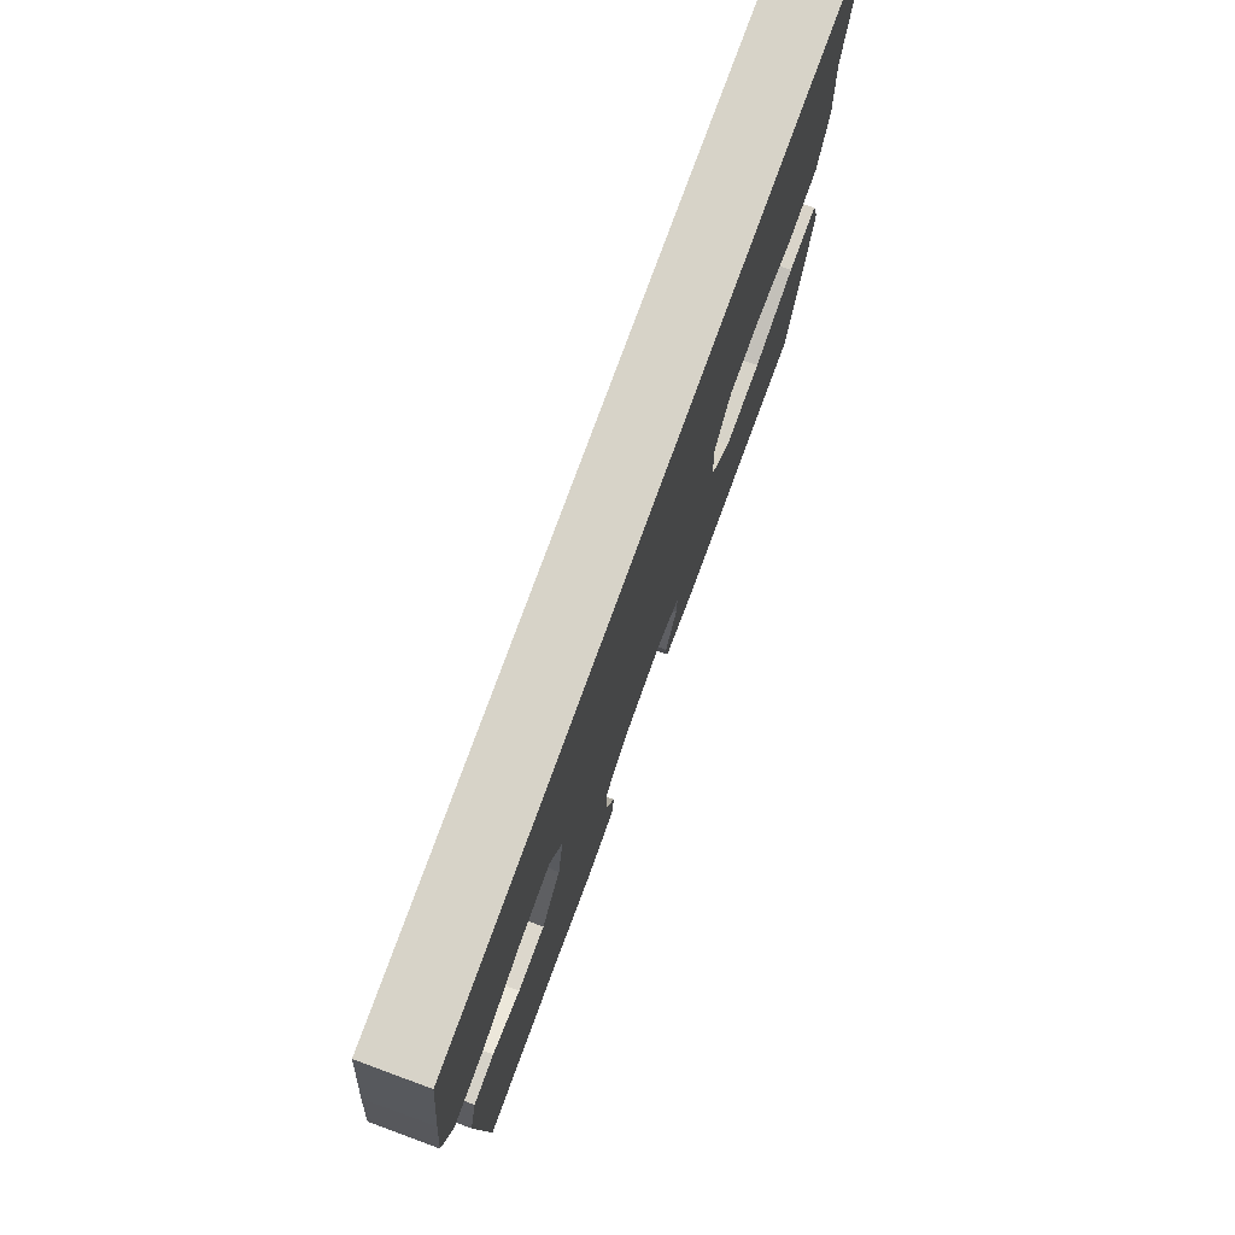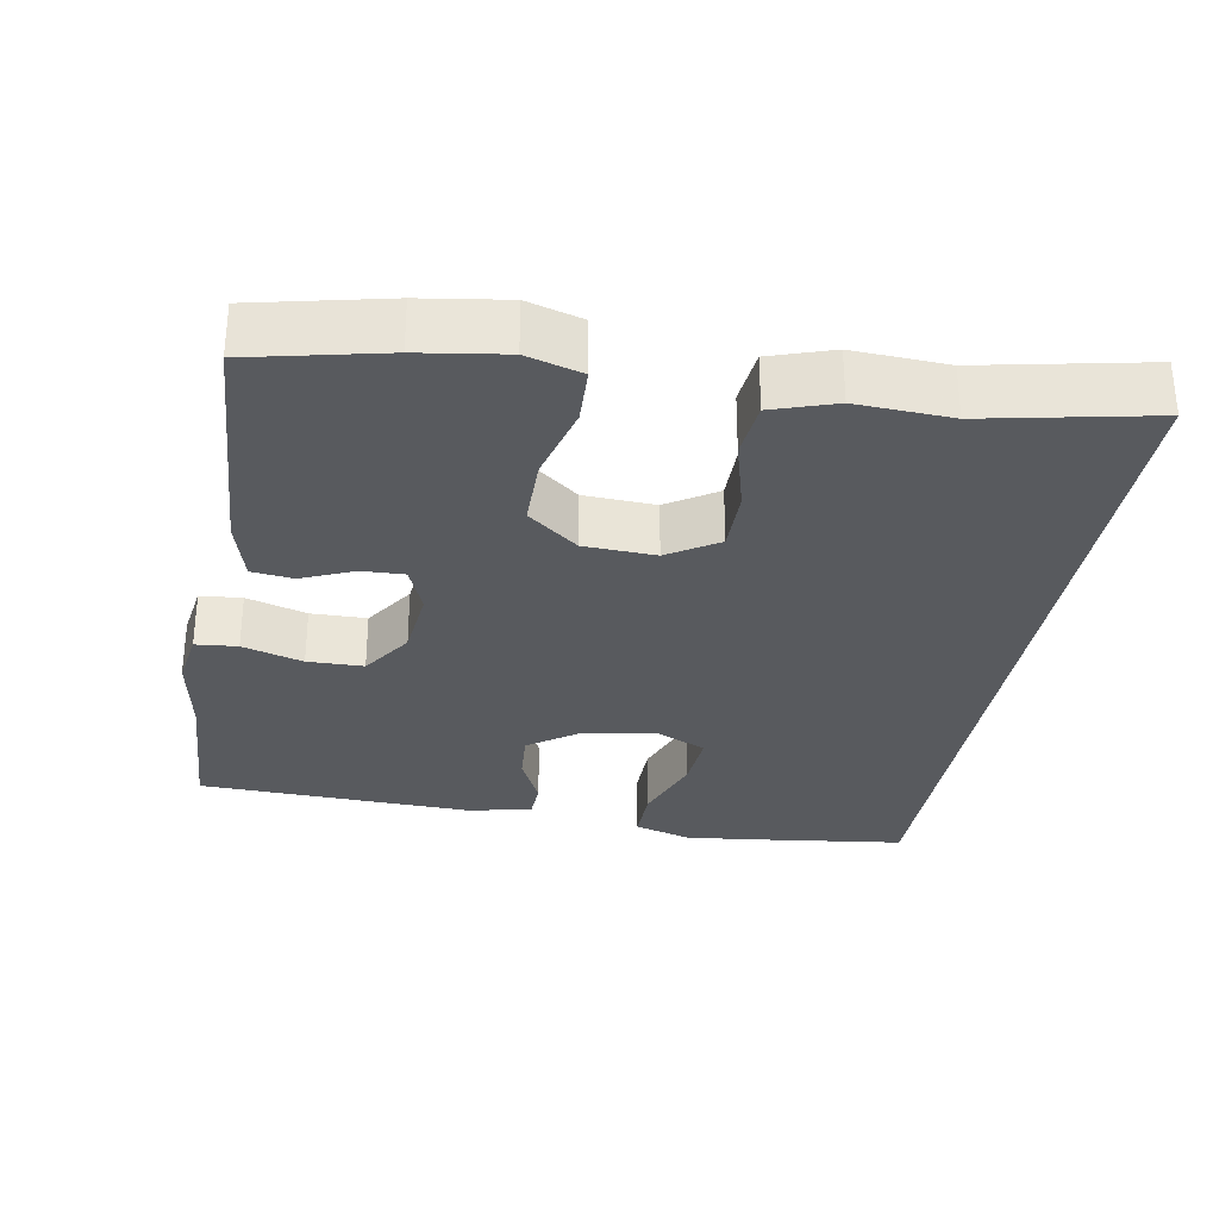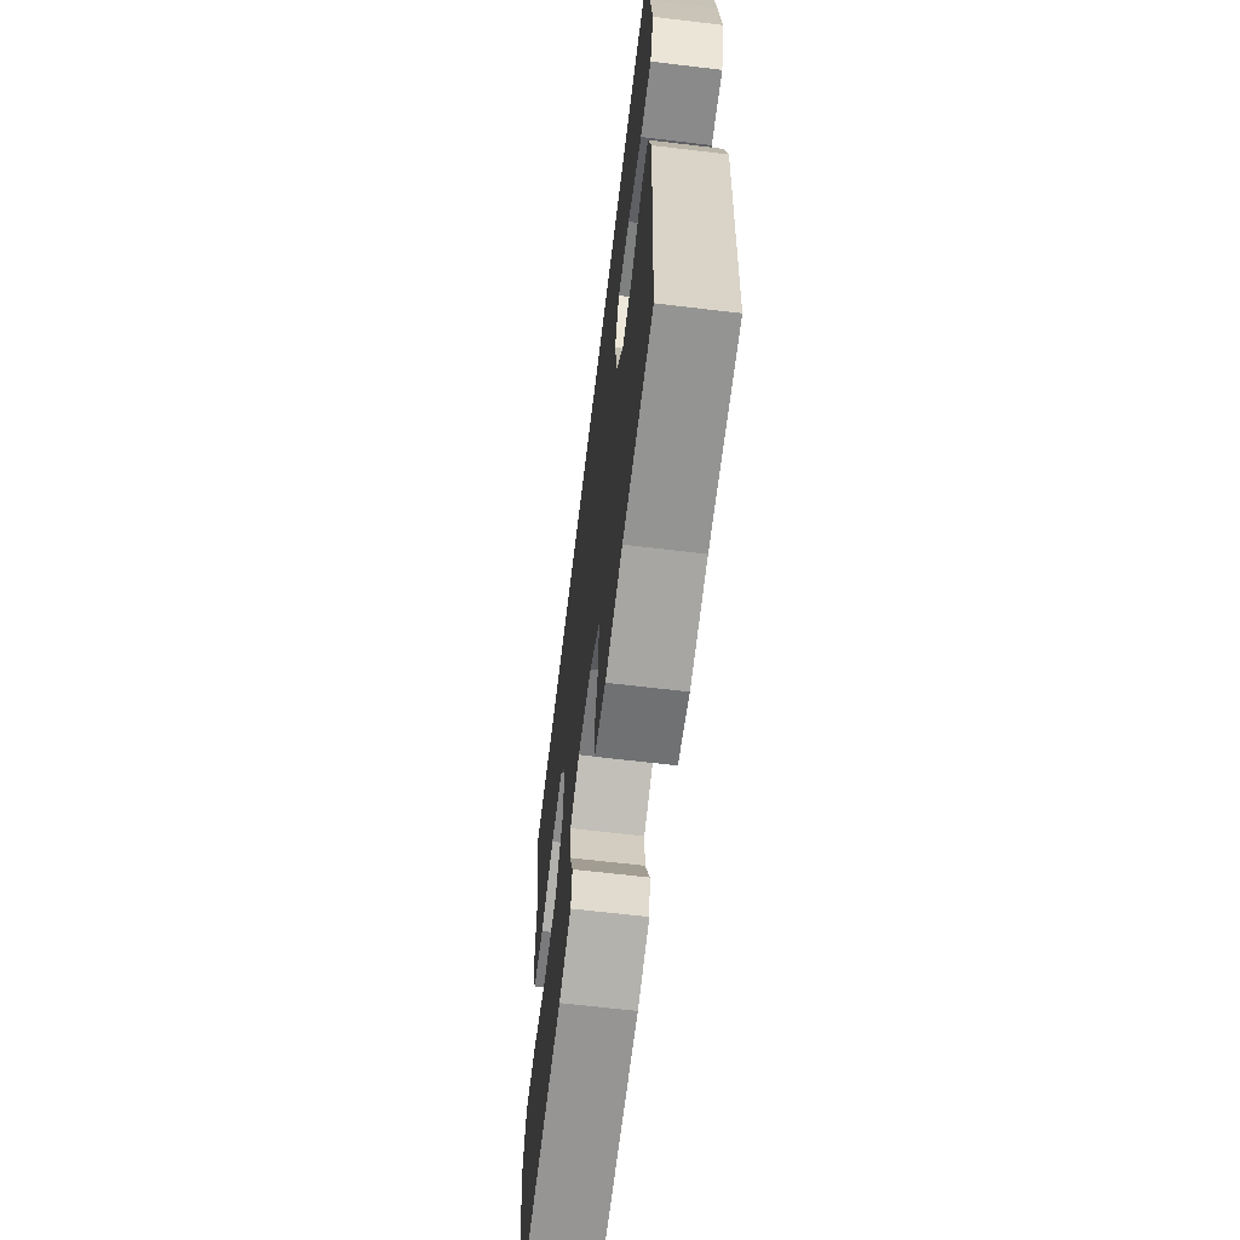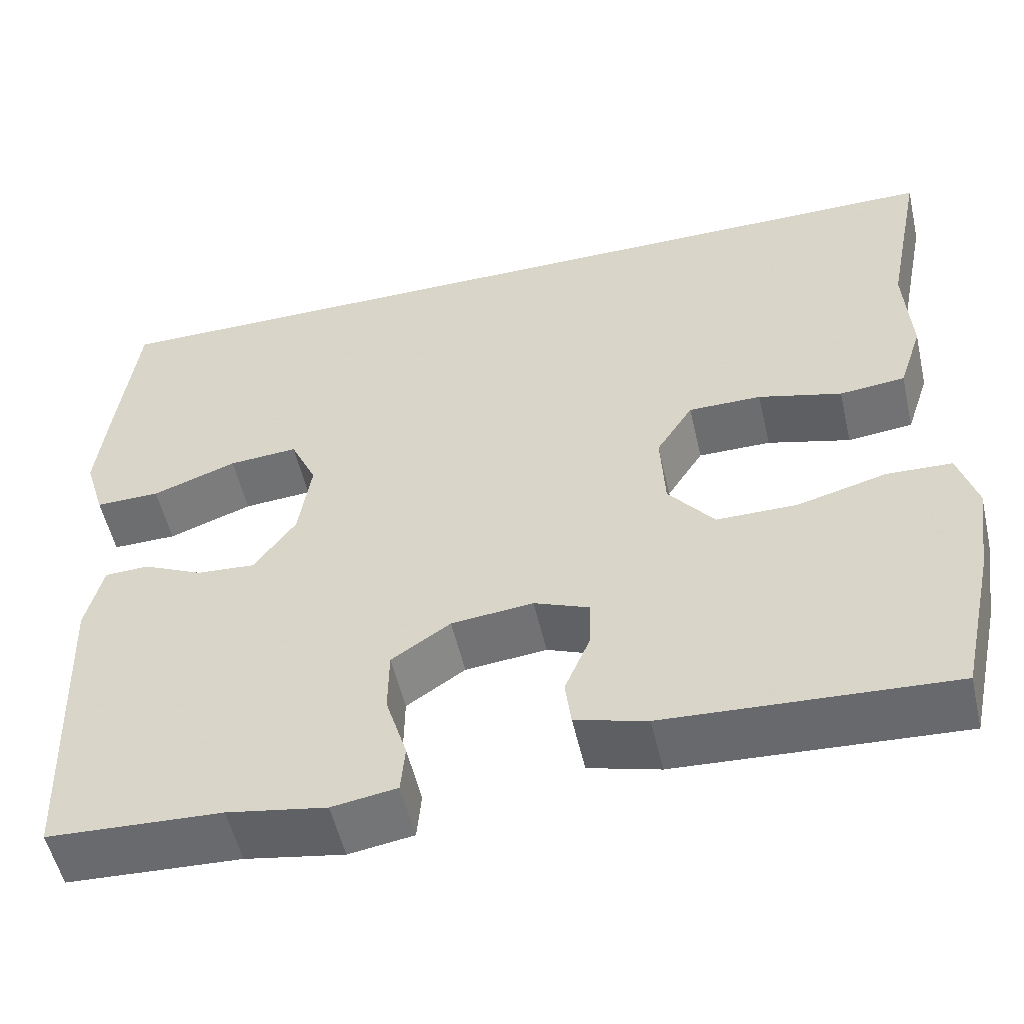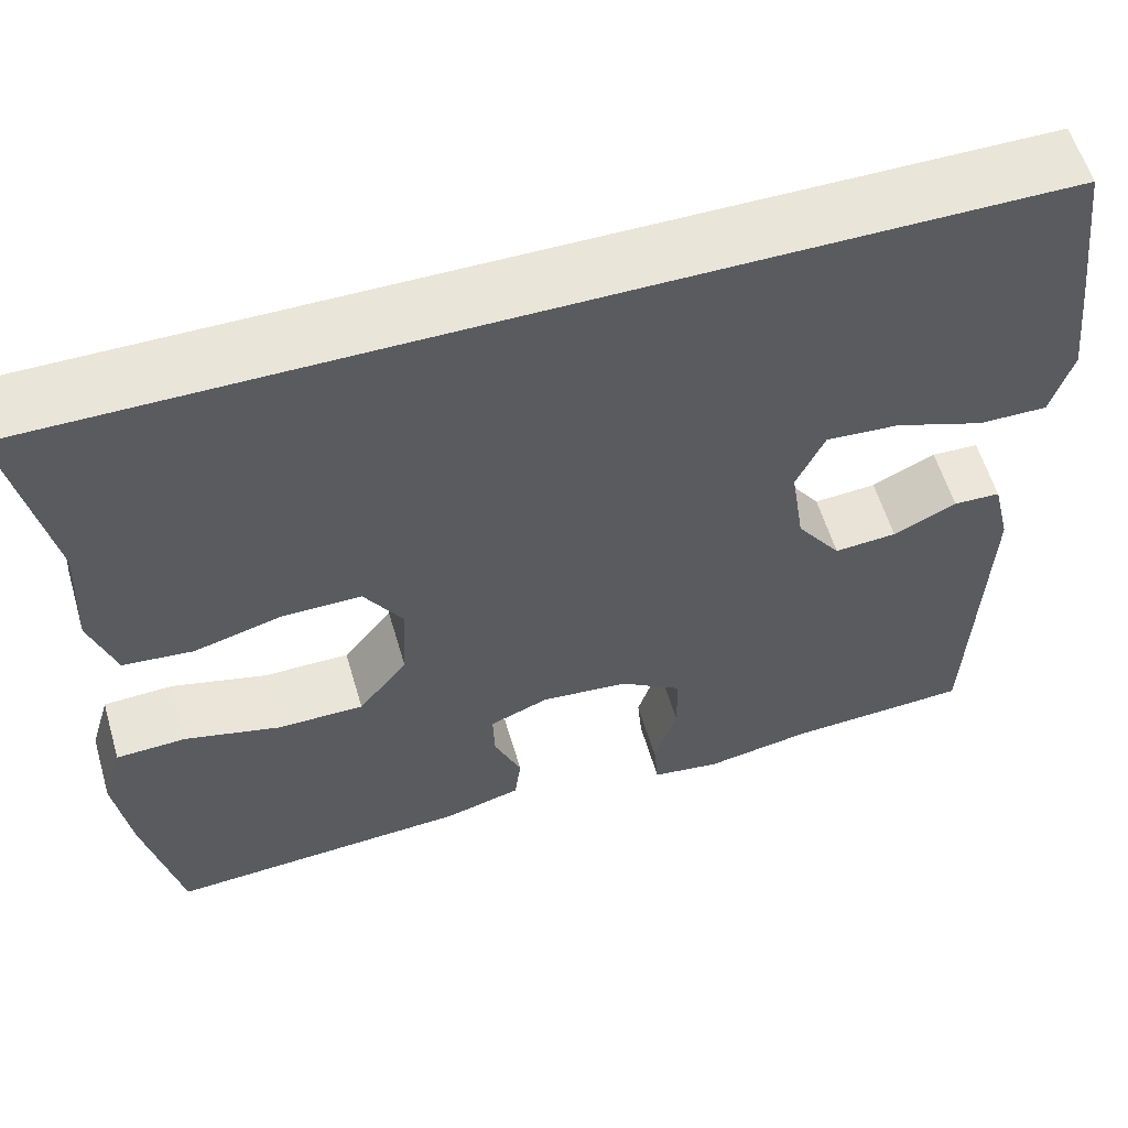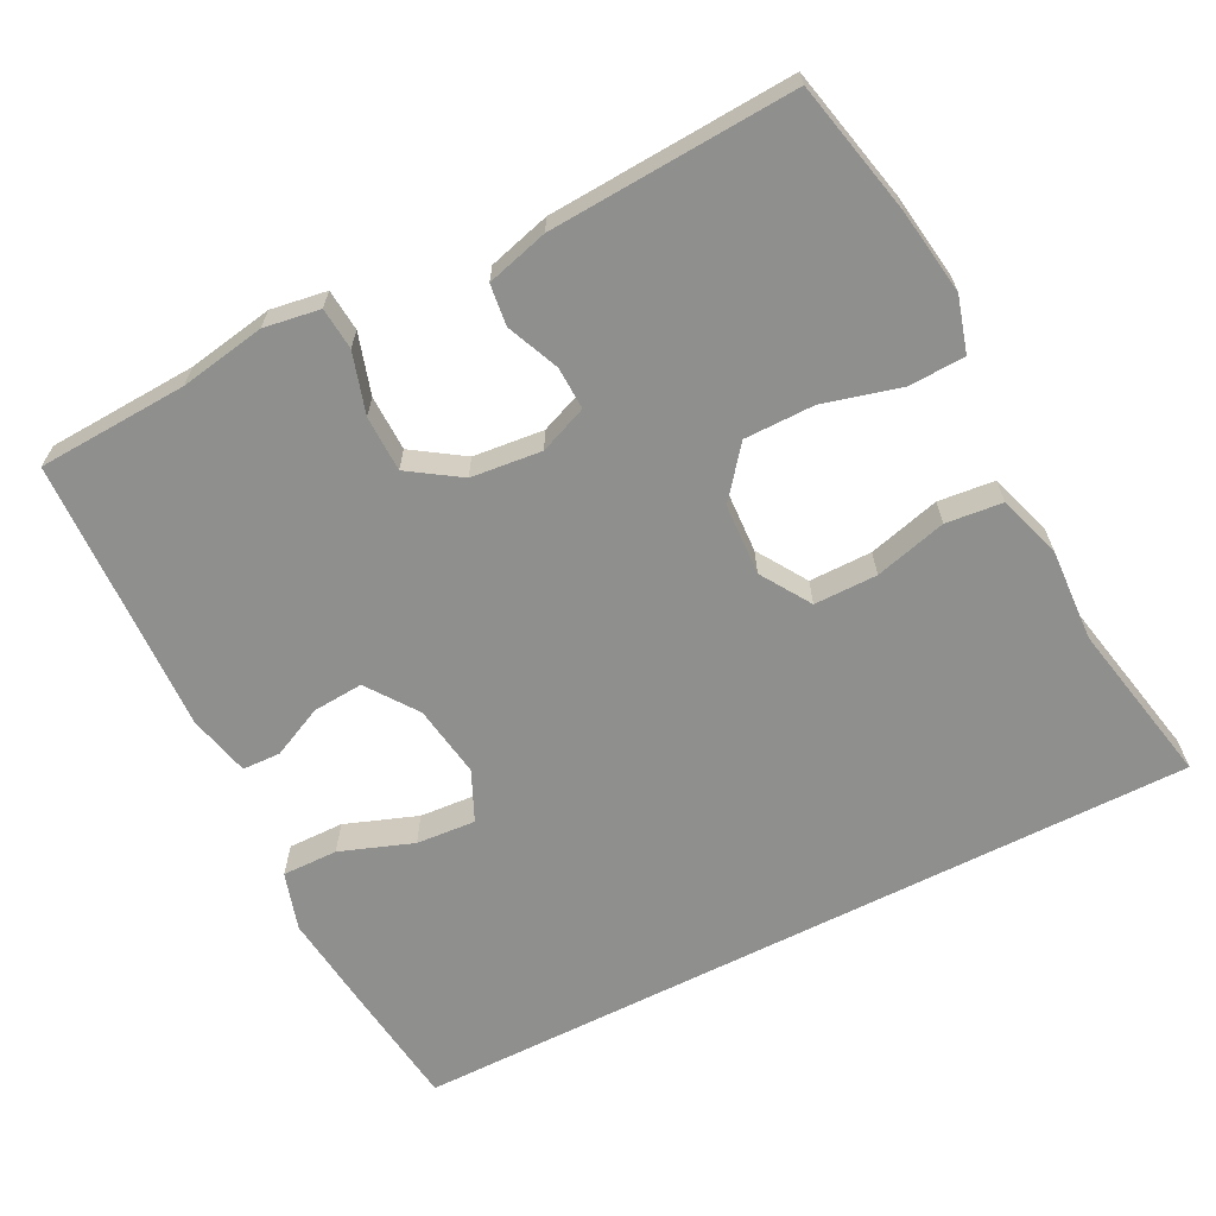
<metadata>
{"format":"obj","ext":"obj","renderer":"f3d","projection":"perspective","resolution":1024,"background":"white","views":[{"elev":77.2,"azim":110.1,"up":"+Z"},{"elev":-30.5,"azim":-99.8,"up":"+Y"},{"elev":-64.2,"azim":83.1,"up":"+Z"},{"elev":-53.9,"azim":-167.1,"up":"+Z"},{"elev":58.1,"azim":-16.4,"up":"+Z"},{"elev":-65.1,"azim":-153.0,"up":"+Y"}]}
</metadata>
<code>
v 0.515 0.07 0.5
v 0.537 0.07 0.321
v 0.551 0.07 0.197
v 0.527 0.07 0.118
v 0.451 0.07 0.119
v 0.352 0.07 0.155
v 0.271 0.07 0.161
v 0.24 0.07 0.093
v 0.255 0.07 -0.006
v 0.304 0.07 -0.075
v 0.373 0.07 -0.07
v 0.443 0.07 -0.037
v 0.495 0.07 -0.039
v 0.515 0.07 -0.123
v 0.5 0.07 -0.5
v 0.296 0.07 -0.51
v 0.18 0.07 -0.53
v 0.104 0.07 -0.518
v 0.099 0.07 -0.461
v 0.124 0.07 -0.379
v 0.123 0.07 -0.303
v 0.054 0.07 -0.257
v -0.042 0.07 -0.247
v -0.107 0.07 -0.273
v -0.105 0.07 -0.331
v -0.075 0.07 -0.402
v -0.082 0.07 -0.458
v -0.166 0.07 -0.481
v -0.5 0.07 -0.5
v -0.54 0.07 -0.319
v -0.557 0.07 -0.203
v -0.535 0.07 -0.128
v -0.458 0.07 -0.125
v -0.353 0.07 -0.153
v -0.258 0.07 -0.153
v -0.204 0.07 -0.085
v -0.199 0.07 0.012
v -0.242 0.07 0.08
v -0.328 0.07 0.08
v -0.426 0.07 0.054
v -0.503 0.07 0.062
v -0.531 0.07 0.147
v -0.524 0.07 0.275
v -0.569 0.07 0.5
v 0.515 0 0.5
v 0.537 0 0.321
v 0.551 0 0.197
v 0.527 0 0.118
v 0.451 0 0.119
v 0.352 0 0.155
v 0.271 0 0.161
v 0.24 0 0.093
v 0.255 0 -0.006
v 0.304 0 -0.075
v 0.373 0 -0.07
v 0.443 0 -0.037
v 0.495 0 -0.039
v 0.515 0 -0.123
v 0.5 0 -0.5
v 0.296 0 -0.51
v 0.18 0 -0.53
v 0.104 0 -0.518
v 0.099 0 -0.461
v 0.124 0 -0.379
v 0.123 0 -0.303
v 0.054 0 -0.257
v -0.042 0 -0.247
v -0.107 0 -0.273
v -0.105 0 -0.331
v -0.075 0 -0.402
v -0.082 0 -0.458
v -0.166 0 -0.481
v -0.5 0 -0.5
v -0.54 0 -0.319
v -0.557 0 -0.203
v -0.535 0 -0.128
v -0.458 0 -0.125
v -0.353 0 -0.153
v -0.258 0 -0.153
v -0.204 0 -0.085
v -0.199 0 0.012
v -0.242 0 0.08
v -0.328 0 0.08
v -0.426 0 0.054
v -0.503 0 0.062
v -0.531 0 0.147
v -0.524 0 0.275
v -0.569 0 0.5
f 1 2 3
f 44 1 3
f 43 44 3
f 41 42 43
f 40 41 43
f 39 40 43
f 38 39 43
f 32 33 34
f 31 32 34
f 30 31 34
f 29 30 34
f 28 29 34
f 27 28 34
f 26 27 34
f 25 26 34
f 24 25 34 35
f 23 24 35 36
f 18 19 20
f 17 18 20
f 16 17 20
f 16 20 21
f 15 16 21
f 14 15 21
f 13 14 21
f 12 13 21
f 11 12 21
f 10 11 21 22
f 3 4 5 6
f 3 6 7
f 43 3 7
f 38 43 7 8
f 37 38 8 9
f 23 36 37
f 22 23 37
f 10 22 37
f 9 10 37
f 47 46 45
f 47 45 88
f 47 88 87
f 87 86 85
f 87 85 84
f 87 84 83
f 87 83 82
f 78 77 76
f 78 76 75
f 78 75 74
f 78 74 73
f 78 73 72
f 78 72 71
f 78 71 70
f 78 70 69
f 79 78 69 68
f 80 79 68 67
f 64 63 62
f 64 62 61
f 64 61 60
f 65 64 60
f 65 60 59
f 65 59 58
f 65 58 57
f 65 57 56
f 65 56 55
f 66 65 55 54
f 50 49 48 47
f 51 50 47
f 51 47 87
f 52 51 87 82
f 53 52 82 81
f 81 80 67
f 81 67 66
f 81 66 54
f 81 54 53
f 1 45 46 2
f 2 46 47 3
f 3 47 48 4
f 4 48 49 5
f 5 49 50 6
f 6 50 51 7
f 7 51 52 8
f 8 52 53 9
f 9 53 54 10
f 10 54 55 11
f 11 55 56 12
f 12 56 57 13
f 13 57 58 14
f 14 58 59 15
f 15 59 60 16
f 16 60 61 17
f 17 61 62 18
f 18 62 63 19
f 19 63 64 20
f 20 64 65 21
f 21 65 66 22
f 22 66 67 23
f 23 67 68 24
f 24 68 69 25
f 25 69 70 26
f 26 70 71 27
f 27 71 72 28
f 28 72 73 29
f 29 73 74 30
f 30 74 75 31
f 31 75 76 32
f 32 76 77 33
f 33 77 78 34
f 34 78 79 35
f 35 79 80 36
f 36 80 81 37
f 37 81 82 38
f 38 82 83 39
f 39 83 84 40
f 40 84 85 41
f 41 85 86 42
f 42 86 87 43
f 43 87 88 44
f 44 88 45 1

</code>
